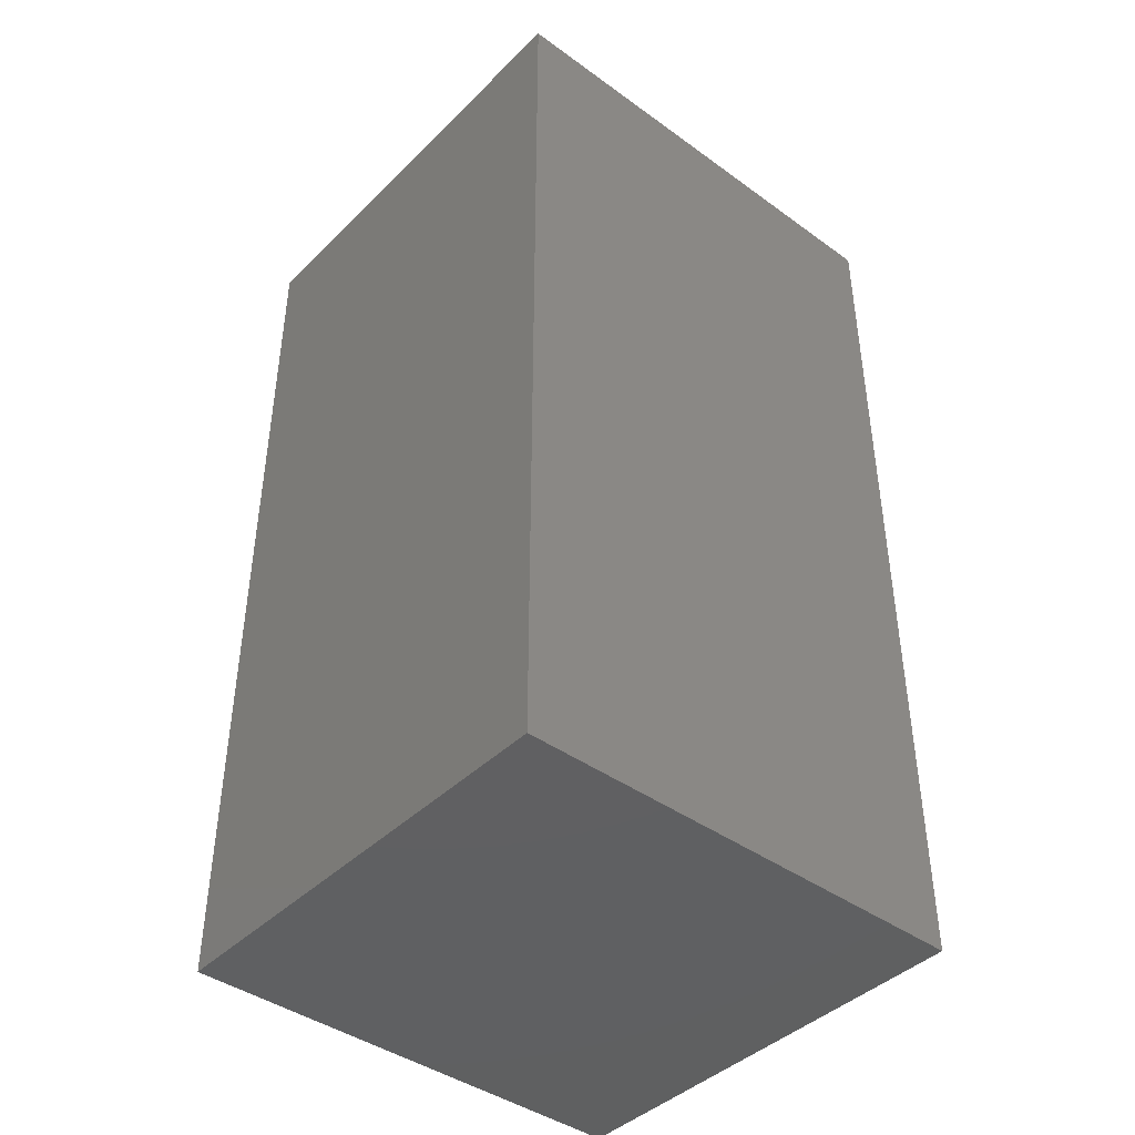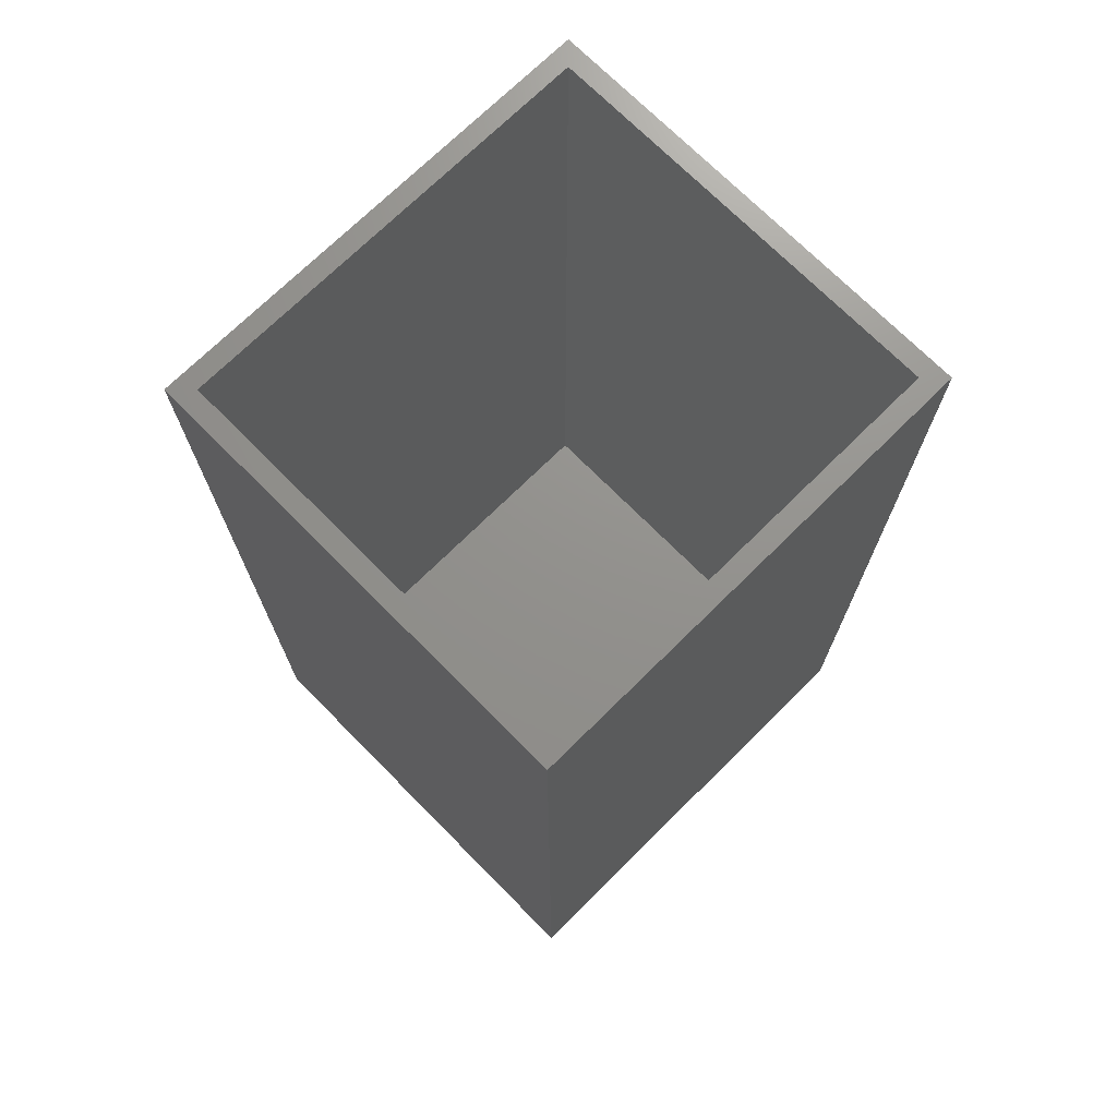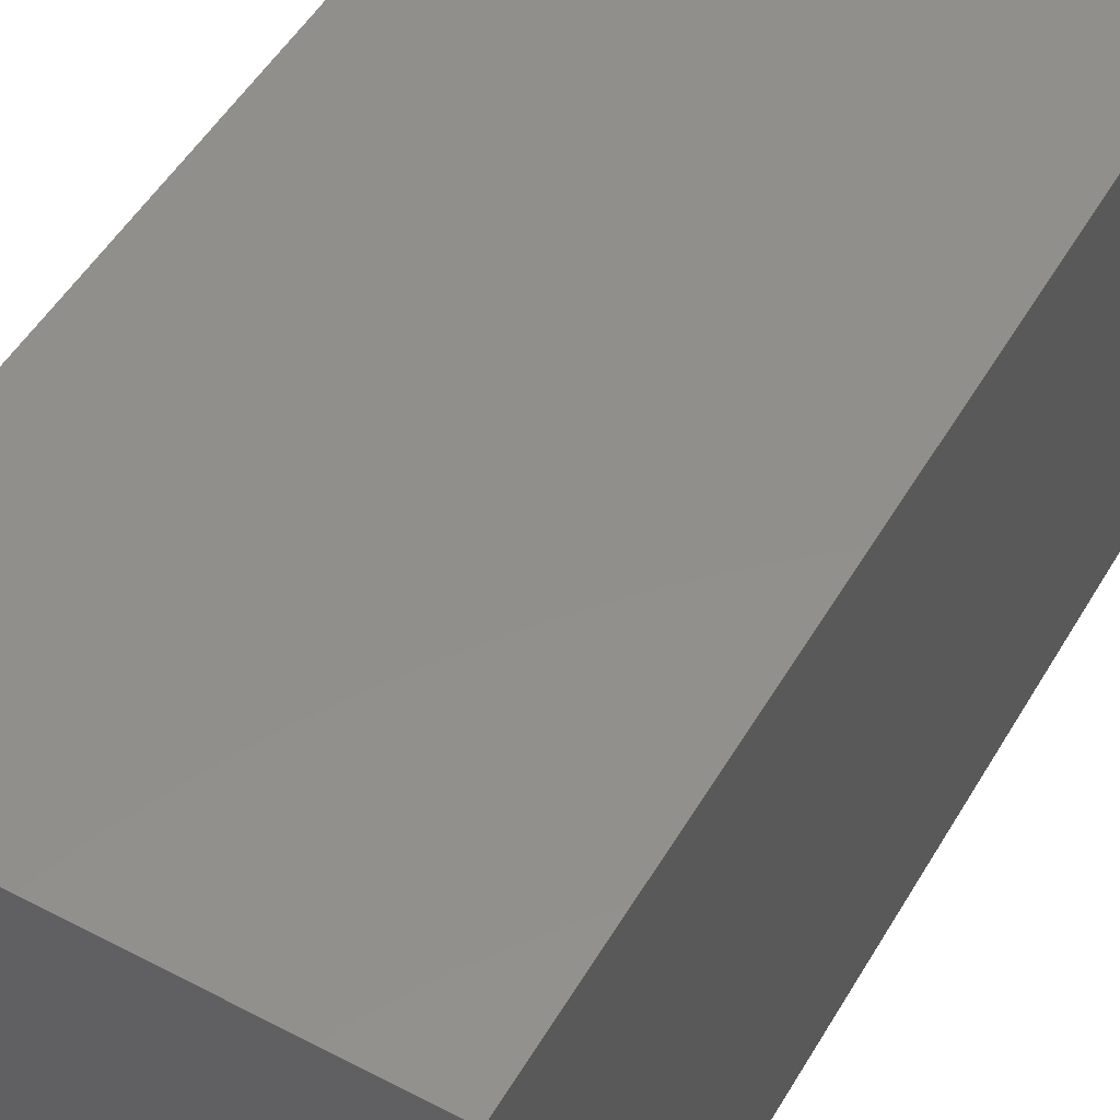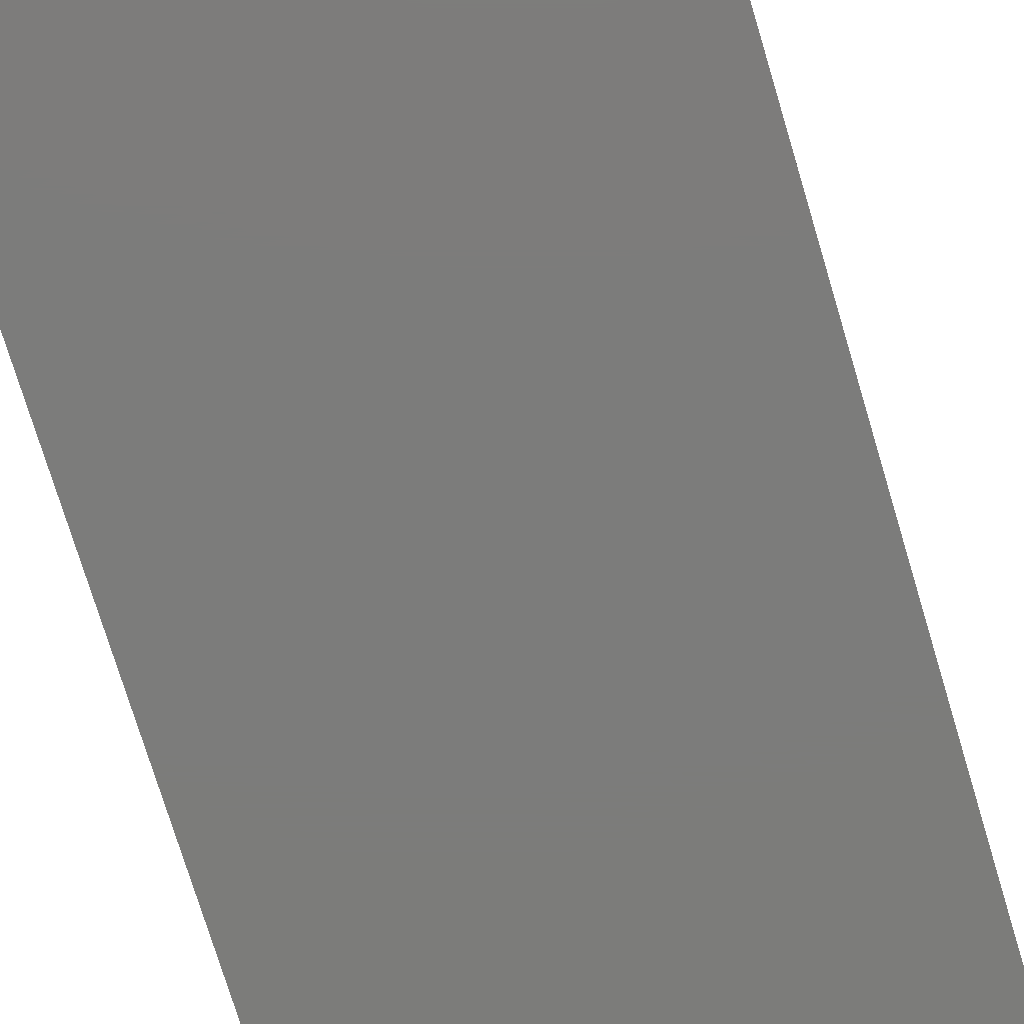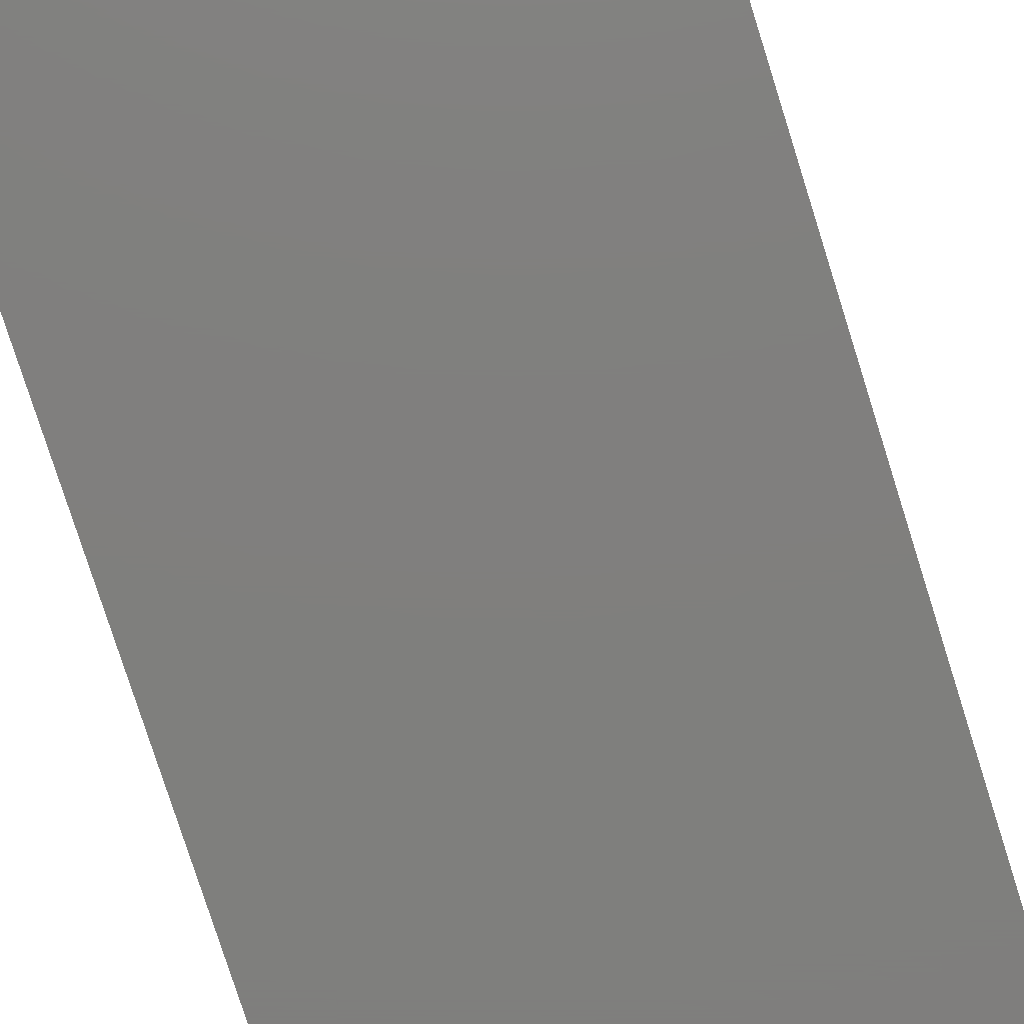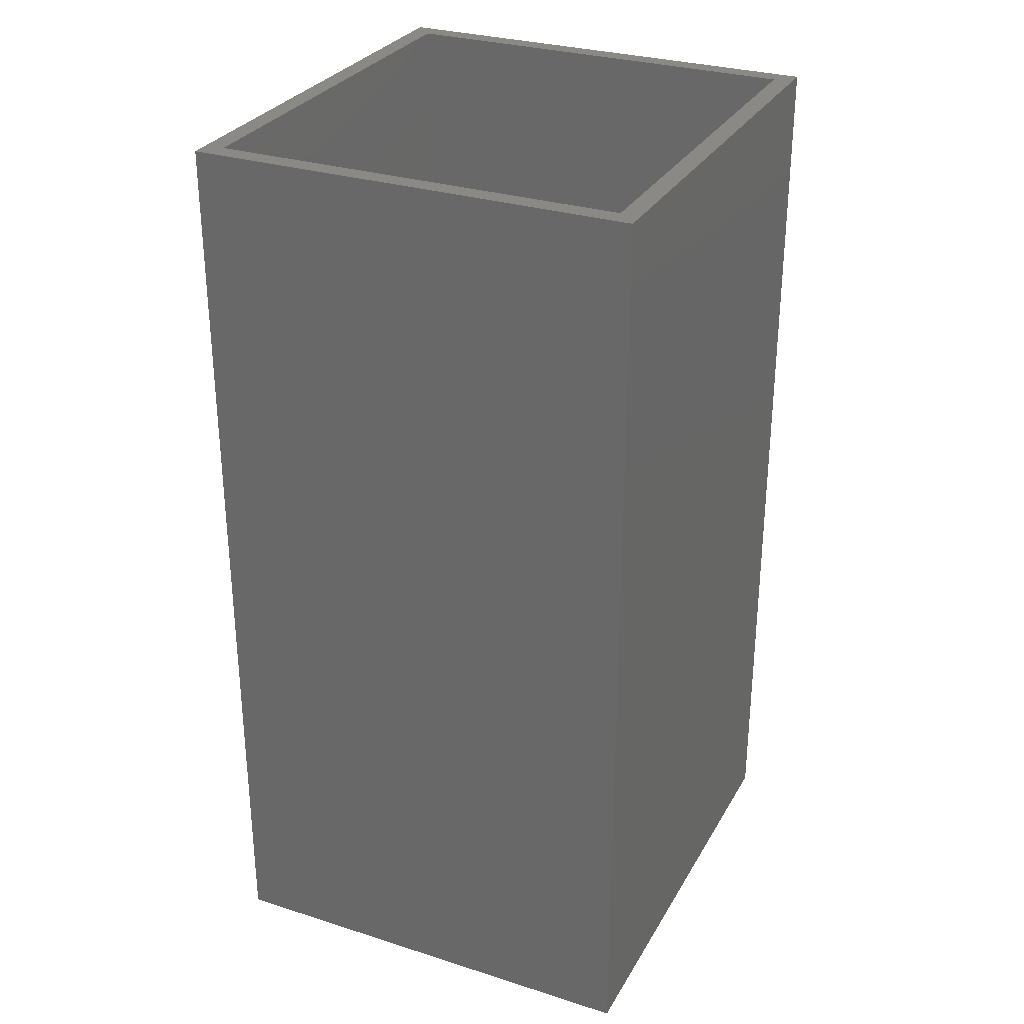
<metadata>
{"format":"stl","ext":"stl","renderer":"f3d","projection":"perspective","resolution":1024,"background":"white","views":[{"elev":-42.3,"azim":-130.8,"up":"+Z"},{"elev":71.9,"azim":45.3,"up":"+Z"},{"elev":51.2,"azim":-150.3,"up":"+Y"},{"elev":-75.4,"azim":-163.2,"up":"+Y"},{"elev":-79.2,"azim":17.6,"up":"+Y"},{"elev":29.7,"azim":-155.1,"up":"+Z"}]}
</metadata>
<code>
# stl→obj: 16 verts, 28 faces
v 0.1816 -0.1895 0.75
v 0.166 -0.1738 0.75
v -0.1816 -0.1895 0.75
v -0.166 -0.1738 0.75
v -0.1816 0.1895 0.75
v -0.166 0.1738 0.75
v 0.1816 0.1895 0.75
v 0.166 0.1738 0.75
v -0.166 -0.1738 0.01562
v 0.166 -0.1738 0.01562
v 0.166 0.1738 0.01562
v -0.166 0.1738 0.01562
v -0.1816 -0.1895 0
v -0.1816 0.1895 0
v 0.1816 -0.1895 0
v 0.1816 0.1895 0
f 1 2 3
f 3 2 4
f 3 4 5
f 5 4 6
f 5 6 7
f 7 6 8
f 7 8 1
f 1 8 2
f 9 4 10
f 10 4 2
f 10 2 11
f 11 2 8
f 11 8 12
f 12 8 6
f 12 6 9
f 9 6 4
f 9 10 12
f 12 10 11
f 13 14 15
f 15 14 16
f 14 13 5
f 5 13 3
f 16 14 7
f 7 14 5
f 15 16 1
f 1 16 7
f 13 15 3
f 3 15 1

</code>
